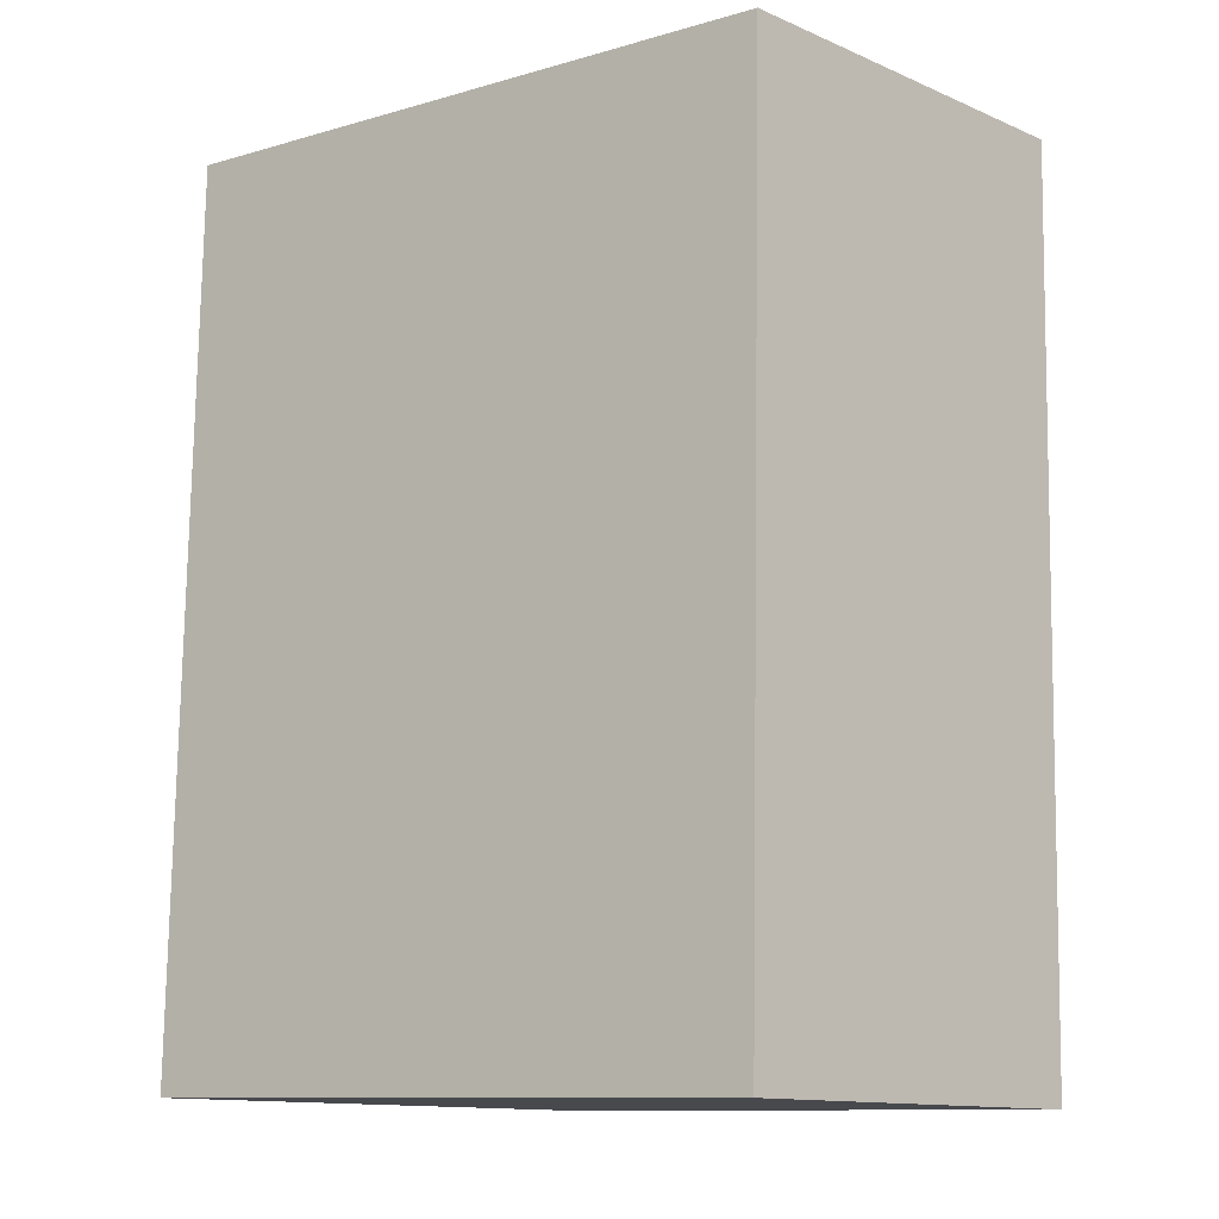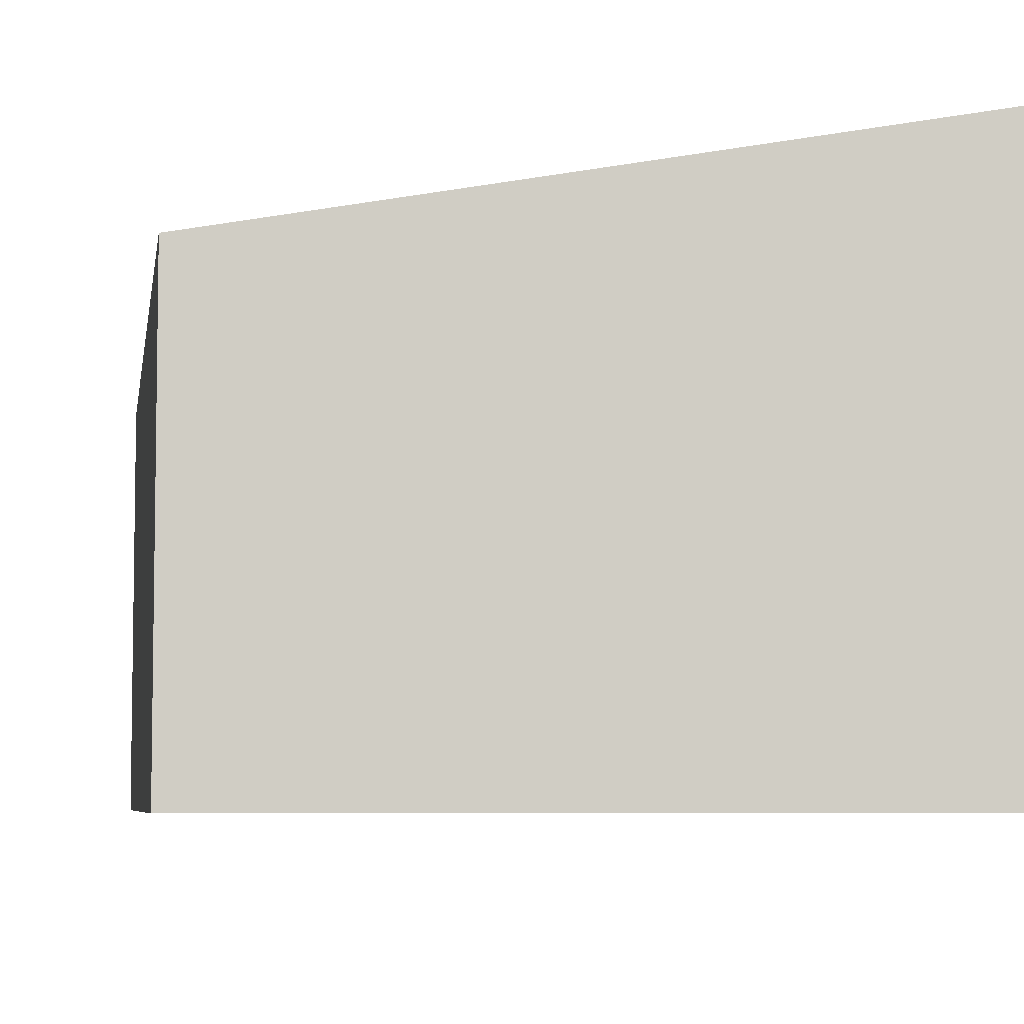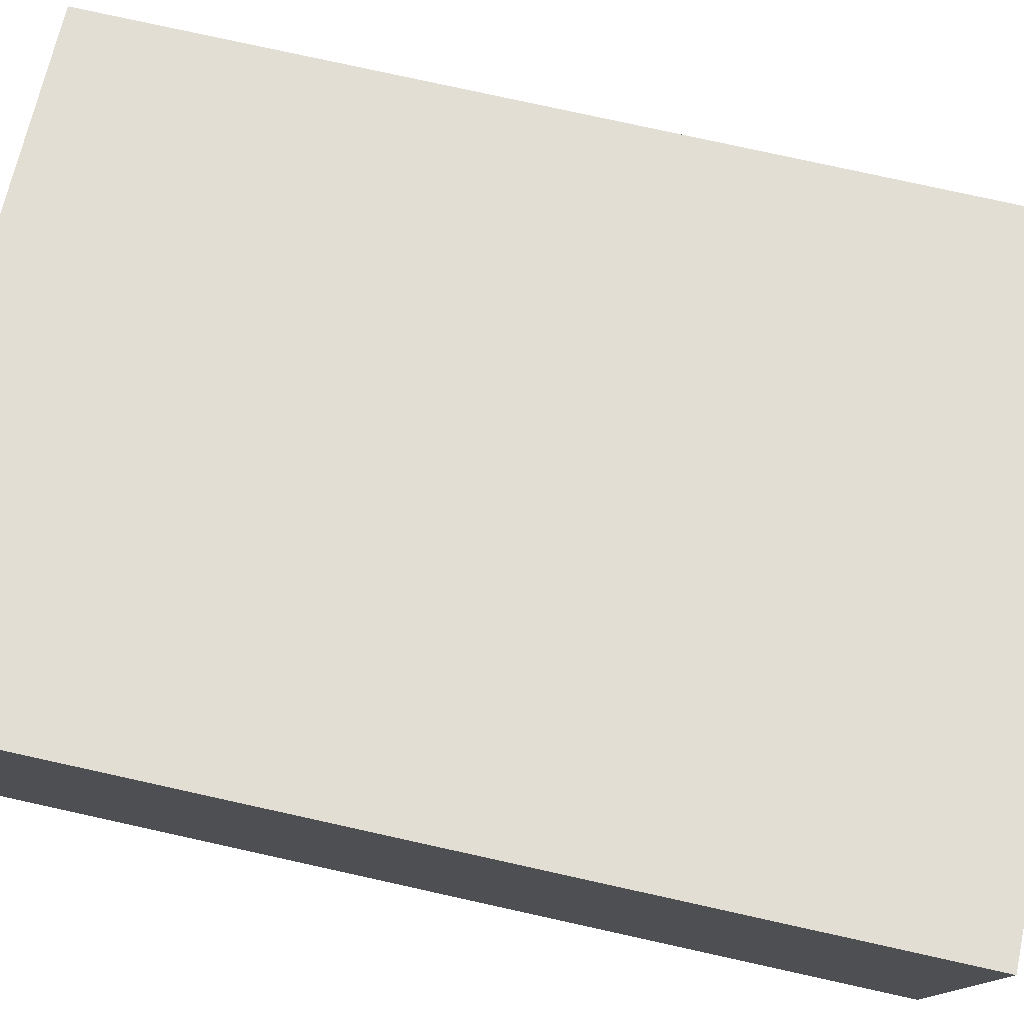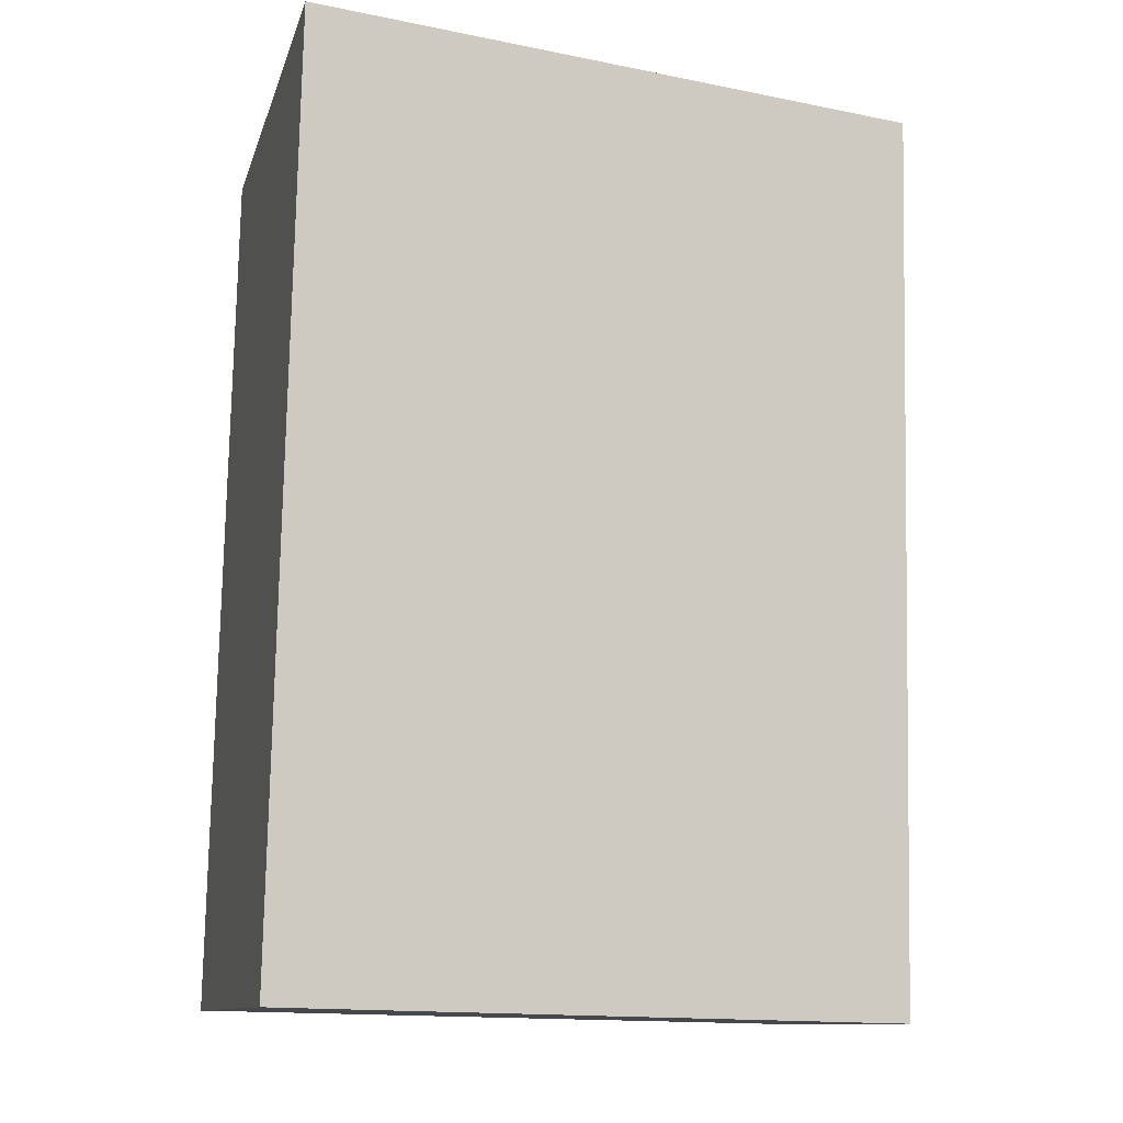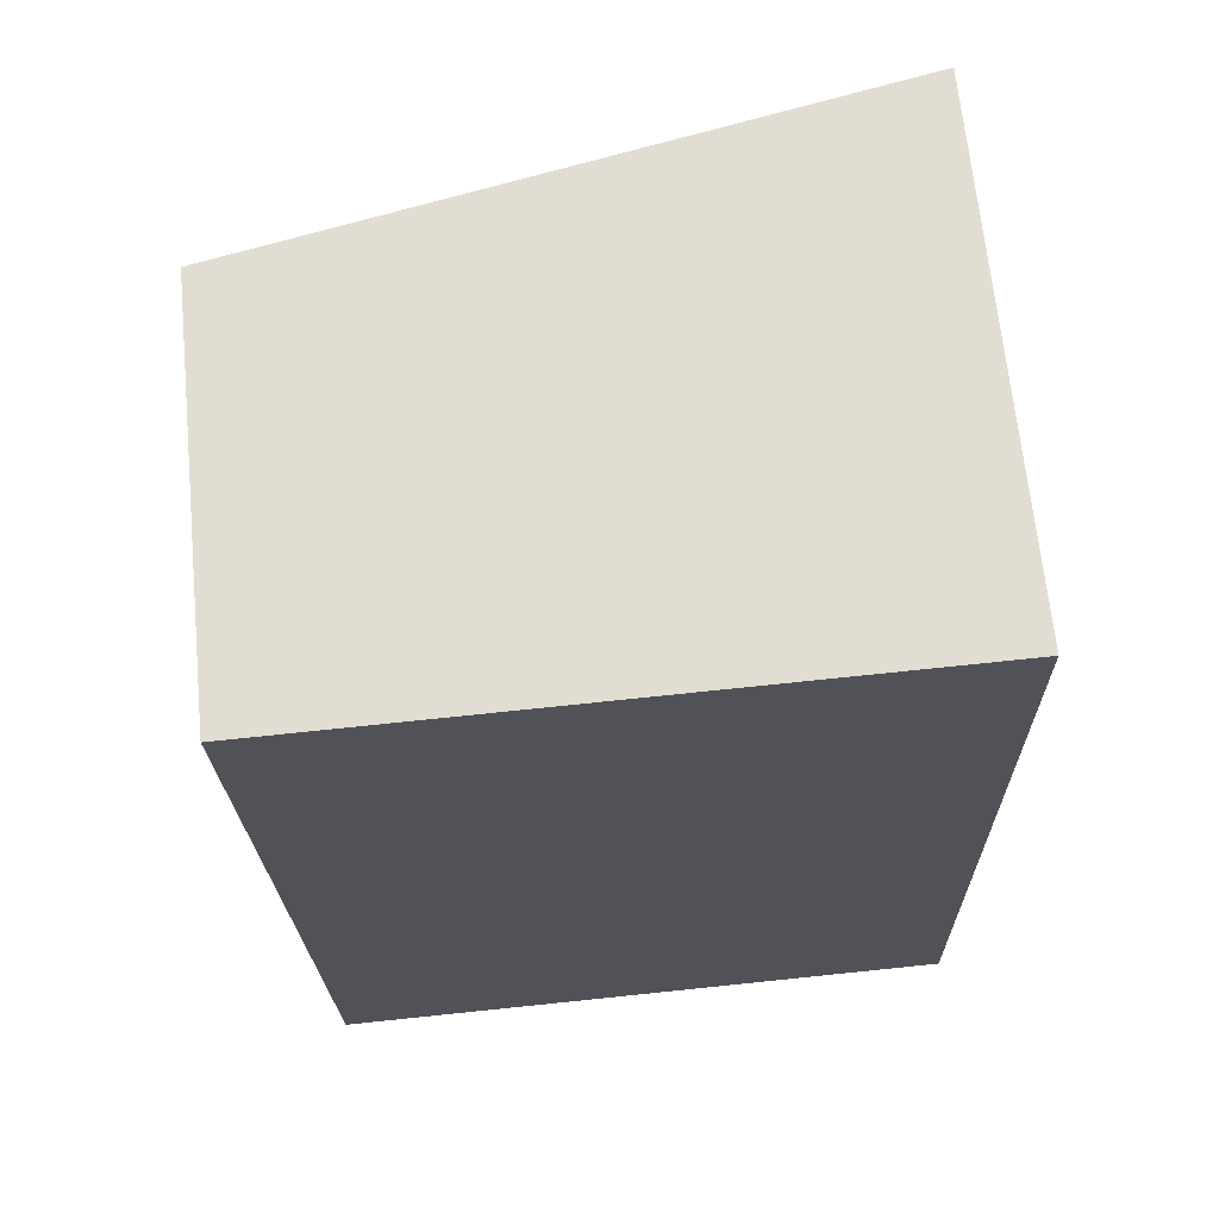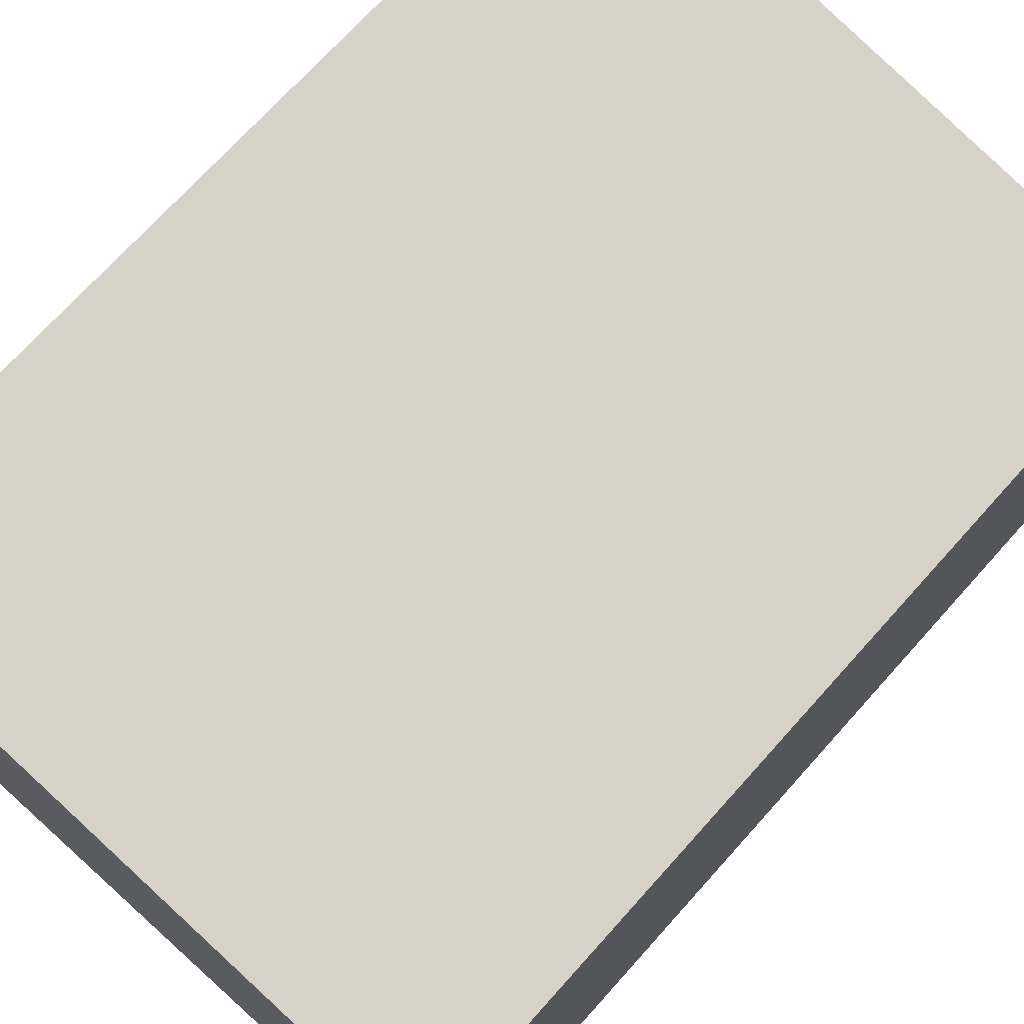
<metadata>
{"format":"obj","ext":"obj","renderer":"f3d","projection":"perspective","resolution":1024,"background":"white","views":[{"elev":-12.9,"azim":-134.2,"up":"+Z"},{"elev":-6.0,"azim":-9.9,"up":"+Y"},{"elev":78.0,"azim":101.2,"up":"+Y"},{"elev":-11.1,"azim":166.0,"up":"+Z"},{"elev":67.7,"azim":-5.7,"up":"+Z"},{"elev":71.6,"azim":-139.3,"up":"+Y"}]}
</metadata>
<code>
v  0 1.887 1.155e-16
v  3.082 2.432 -4.225
v  0.093 1.887 -4.29
v  2.989 2.432 0.064
v  3.082 2.587e-16 -4.225
v  0.093 2.627e-16 -4.29
v  0 0 0
v  2.989 -3.919e-18 0.064
g defaultobject
f 1 2 3
f 2 1 4
f 5 3 2
f 3 5 6
f 6 1 3
f 1 6 7
f 1 8 4
f 8 1 7
f 8 2 4
f 2 8 5
f 5 7 6
f 7 5 8

</code>
